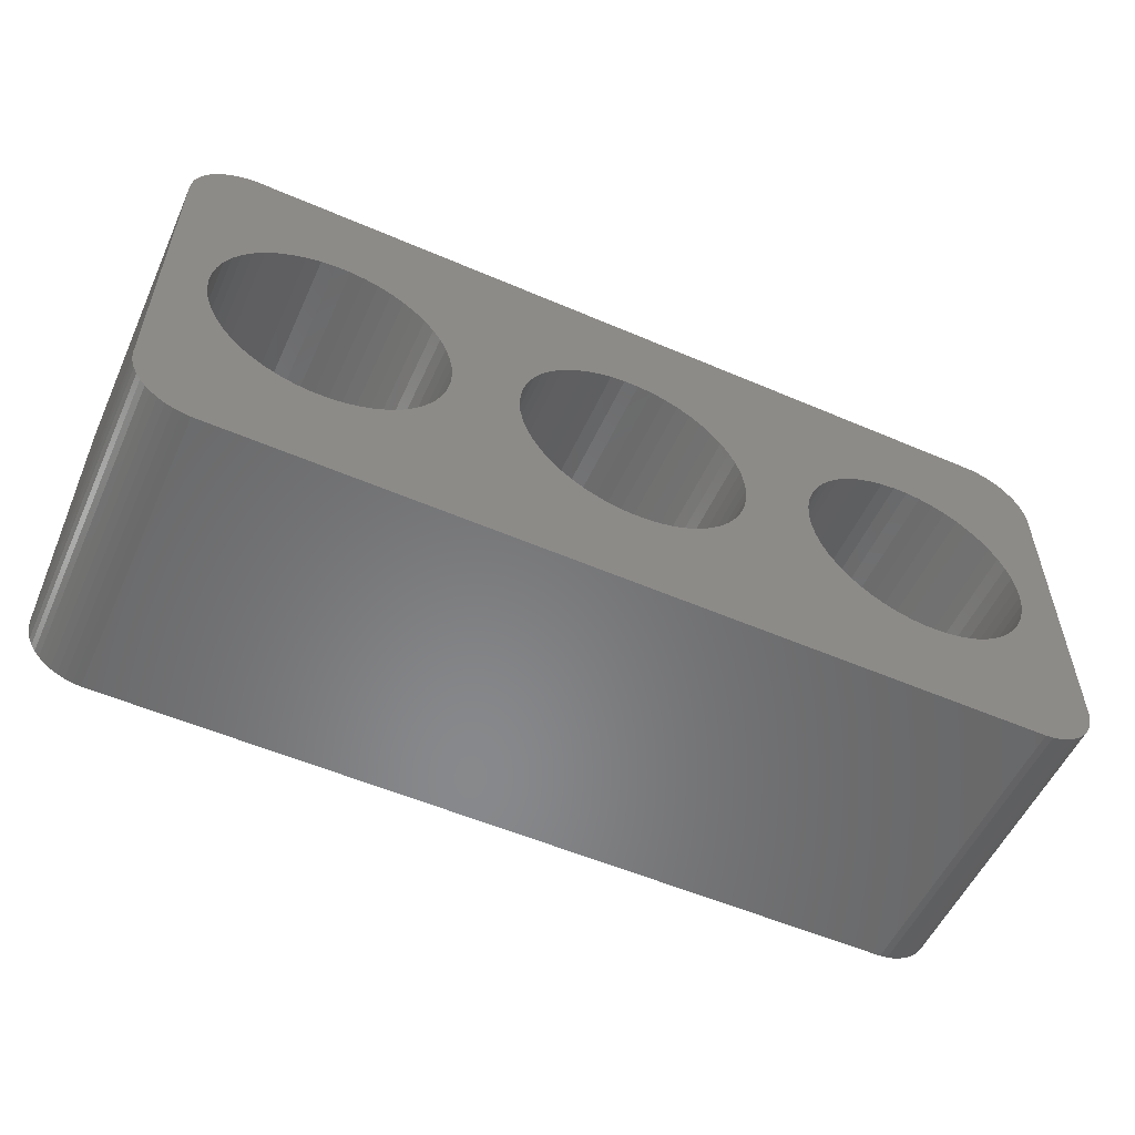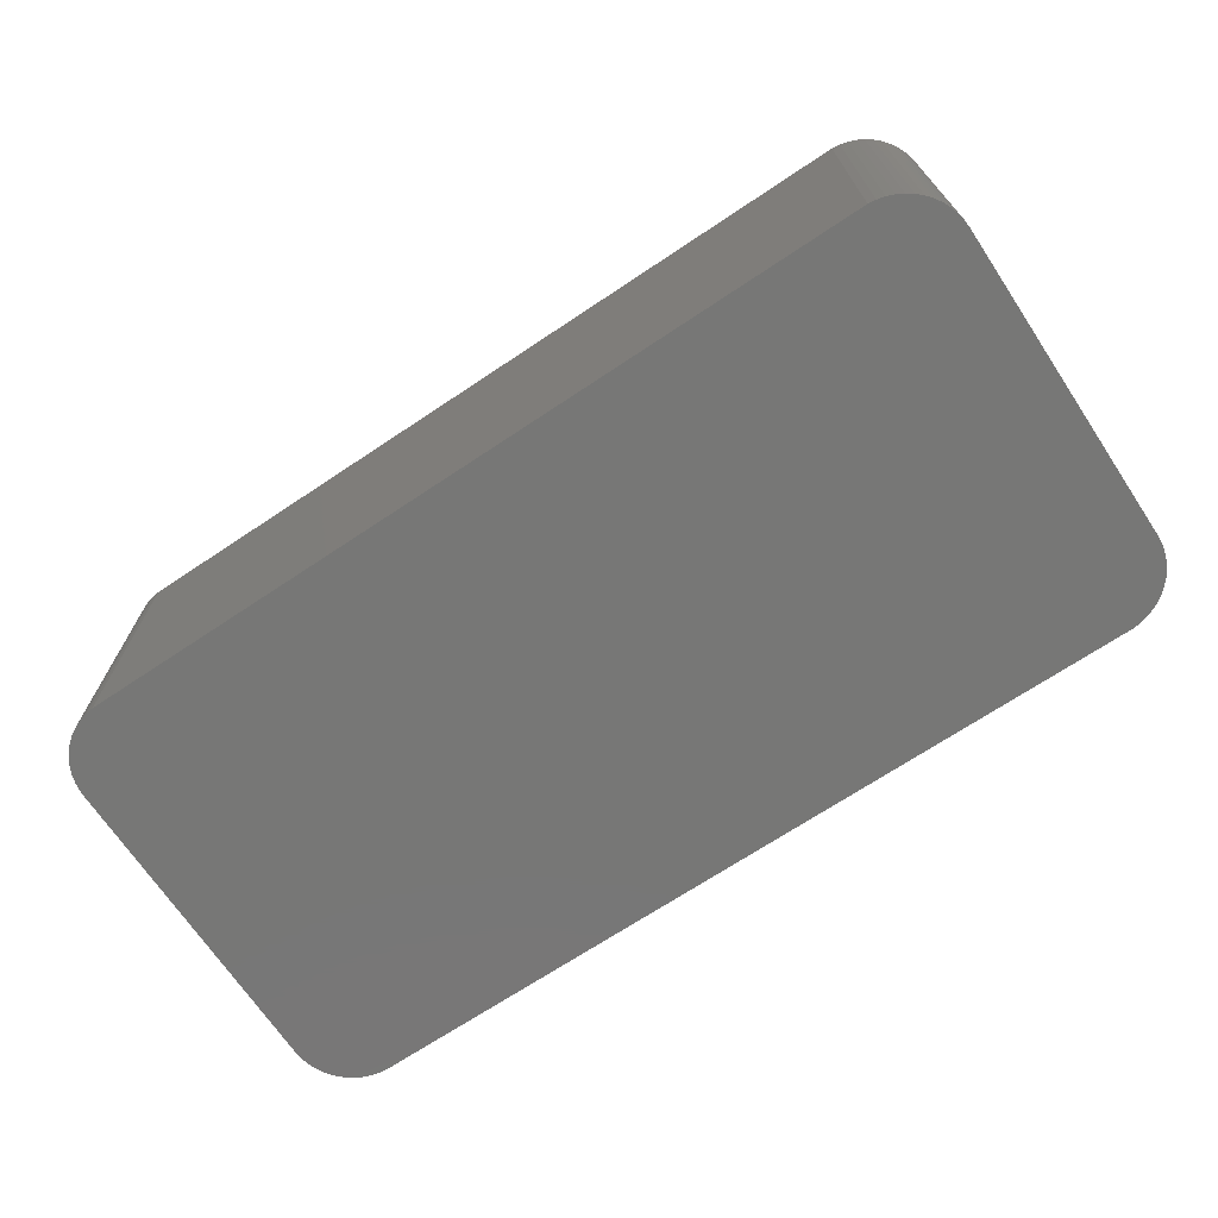
<metadata>
{"format":"stl","ext":"stl","renderer":"f3d","projection":"perspective","resolution":1024,"background":"white","views":[{"elev":-55.0,"azim":-24.4,"up":"+Y"},{"elev":-69.7,"azim":33.7,"up":"+Z"}]}
</metadata>
<code>
# stl→obj: 404 verts, 804 faces
v -2 10 0
v -1.984 10.25 9.532
v -1.984 10.25 0
v -2 10 9.532
v -1.937 10.5 0
v -1.86 10.74 9.532
v -1.86 10.74 0
v -1.937 10.5 9.532
v 25.13 12 0
v -0.1256 12 9.532
v 25.13 12 9.532
v -0.1256 12 0
v -1.618 11.18 0
v -1.458 11.37 9.532
v -1.458 11.37 0
v -1.618 11.18 9.532
v -1.753 10.96 9.532
v -1.753 10.96 0
v -1.072 -1.689 0
v -0.8516 -1.81 9.532
v -1.072 -1.689 9.532
v -0.8516 -1.81 0
v -0.8516 11.81 0
v -1.072 11.69 9.532
v -0.8516 11.81 9.532
v -1.072 11.69 0
v -1.275 11.54 0
v -1.275 11.54 9.532
v 23.97 8.111 9.532
v 27 10 9.532
v 26.98 10.25 9.532
v 25.68 5 9.532
v 27 0 9.532
v 26.94 10.5 9.532
v 25.66 4.538 9.532
v 26.86 10.74 9.532
v 25.57 4.084 9.532
v 26.75 10.96 9.532
v 25.43 3.643 9.532
v 26.62 11.18 9.532
v 25.23 3.225 9.532
v 26.46 11.37 9.532
v 24.98 2.834 9.532
v 26.27 11.54 9.532
v 24.69 2.477 9.532
v 26.07 11.69 9.532
v 24.35 2.161 9.532
v 25.85 11.81 9.532
v 23.97 1.889 9.532
v 26.98 -0.2507 9.532
v 25.66 5.462 9.532
v 25.62 11.9 9.532
v 25.57 5.916 9.532
v 25.43 6.357 9.532
v 25.37 11.96 9.532
v 25.23 6.775 9.532
v 24.98 7.166 9.532
v 24.69 7.523 9.532
v 24.35 7.839 9.532
v 23.57 8.334 9.532
v 23.14 8.505 9.532
v 22.69 8.62 9.532
v 22.23 8.678 9.532
v 21.77 8.678 9.532
v 21.31 8.62 9.532
v 20.86 8.505 9.532
v 13.64 8.505 9.532
v 14.07 8.334 9.532
v 20.43 8.334 9.532
v 20.03 8.111 9.532
v 18.34 5.462 9.532
v 16.18 5 9.532
v 18.32 5 9.532
v 16.16 5.462 9.532
v 18.43 5.916 9.532
v 16.07 5.916 9.532
v 18.57 6.357 9.532
v 15.93 6.357 9.532
v 18.77 6.775 9.532
v 15.73 6.775 9.532
v 19.02 7.166 9.532
v 15.48 7.166 9.532
v 19.31 7.523 9.532
v 15.19 7.523 9.532
v 19.65 7.839 9.532
v 14.47 8.111 9.532
v 14.85 7.839 9.532
v 13.19 8.62 9.532
v 12.73 8.678 9.532
v 12.27 8.678 9.532
v 8.844 5.462 9.532
v 6.685 5 9.532
v 8.815 5 9.532
v 6.656 5.462 9.532
v 8.931 5.916 9.532
v 6.569 5.916 9.532
v 9.074 6.357 9.532
v 6.426 6.357 9.532
v 9.271 6.775 9.532
v 6.229 6.775 9.532
v 9.519 7.166 9.532
v 5.981 7.166 9.532
v 9.814 7.523 9.532
v 5.686 7.523 9.532
v 10.15 7.839 9.532
v 5.349 7.839 9.532
v 10.53 8.111 9.532
v 4.975 8.111 9.532
v 10.93 8.334 9.532
v 4.569 8.334 9.532
v 11.36 8.505 9.532
v 11.81 8.62 9.532
v 4.139 8.505 9.532
v 3.691 8.62 9.532
v 3.231 8.678 9.532
v 2.769 8.678 9.532
v 2.309 8.62 9.532
v 1.861 8.505 9.532
v 1.431 8.334 9.532
v 1.025 8.111 9.532
v 0.6511 7.839 9.532
v 0.3137 7.523 9.532
v 0.01877 7.166 9.532
v -0.3748 11.96 9.532
v -0.2292 6.775 9.532
v -0.4262 6.357 9.532
v -0.618 11.9 9.532
v -0.5692 5.916 9.532
v -0.6559 5.462 9.532
v 26.94 -0.4974 9.532
v 26.86 -0.7362 9.532
v 26.75 -0.9635 9.532
v 26.62 -1.176 9.532
v 26.46 -1.369 9.532
v 26.27 -1.541 9.532
v 26.07 -1.689 9.532
v 25.85 -1.81 9.532
v 25.62 -1.902 9.532
v 25.37 -1.965 9.532
v 25.13 -1.996 9.532
v 23.57 1.666 9.532
v 23.14 1.495 9.532
v 22.69 1.38 9.532
v 22.23 1.322 9.532
v 21.77 1.322 9.532
v 21.31 1.38 9.532
v 20.86 1.495 9.532
v 14.07 1.666 9.532
v 20.43 1.666 9.532
v 20.03 1.889 9.532
v 14.47 1.889 9.532
v 19.65 2.161 9.532
v 18.34 4.538 9.532
v 16.16 4.538 9.532
v 18.43 4.084 9.532
v 16.07 4.084 9.532
v 18.57 3.643 9.532
v 15.93 3.643 9.532
v 18.77 3.225 9.532
v 15.73 3.225 9.532
v 19.02 2.834 9.532
v 15.48 2.834 9.532
v 19.31 2.477 9.532
v 15.19 2.477 9.532
v 14.85 2.161 9.532
v 13.64 1.495 9.532
v 13.19 1.38 9.532
v 12.73 1.322 9.532
v 12.27 1.322 9.532
v -0.1256 -1.996 9.532
v 11.81 1.38 9.532
v 8.844 4.538 9.532
v 6.656 4.538 9.532
v 8.931 4.084 9.532
v 6.569 4.084 9.532
v 9.074 3.643 9.532
v 6.426 3.643 9.532
v 9.271 3.225 9.532
v 6.229 3.225 9.532
v 9.519 2.834 9.532
v 5.981 2.834 9.532
v 9.814 2.477 9.532
v 5.686 2.477 9.532
v 10.15 2.161 9.532
v 5.349 2.161 9.532
v 10.53 1.889 9.532
v 4.975 1.889 9.532
v 10.93 1.666 9.532
v 4.569 1.666 9.532
v 11.36 1.495 9.532
v 4.139 1.495 9.532
v 3.691 1.38 9.532
v 3.231 1.322 9.532
v 2.769 1.322 9.532
v 2.309 1.38 9.532
v 1.861 1.495 9.532
v 1.431 1.666 9.532
v 1.025 1.889 9.532
v -2 0 9.532
v 0.6511 2.161 9.532
v 0.3137 2.477 9.532
v 0.01877 2.834 9.532
v -0.2292 3.225 9.532
v -0.4262 3.643 9.532
v -0.5692 4.084 9.532
v -0.3748 -1.965 9.532
v -0.6559 4.538 9.532
v -0.685 5 9.532
v -0.618 -1.902 9.532
v -1.275 -1.541 9.532
v -1.458 -1.369 9.532
v -1.618 -1.176 9.532
v -1.753 -0.9635 9.532
v -1.86 -0.7362 9.532
v -1.937 -0.4974 9.532
v -1.984 -0.2507 9.532
v 25.13 -1.996 0
v 27 0 0
v 26.98 -0.2507 0
v 27 10 0
v 26.94 -0.4974 0
v 26.86 -0.7362 0
v 26.98 10.25 0
v 26.75 -0.9635 0
v 26.94 10.5 0
v 26.62 -1.176 0
v 26.86 10.74 0
v 26.46 -1.369 0
v 26.75 10.96 0
v 26.27 -1.541 0
v 26.62 11.18 0
v 26.07 -1.689 0
v 26.46 11.37 0
v 25.85 -1.81 0
v 26.27 11.54 0
v 25.62 -1.902 0
v 26.07 11.69 0
v 25.37 -1.965 0
v 25.85 11.81 0
v 25.62 11.9 0
v 25.37 11.96 0
v -0.1256 -1.996 0
v -2 0 0
v -0.3748 -1.965 0
v -0.618 -1.902 0
v -0.3748 11.96 0
v -0.618 11.9 0
v -1.275 -1.541 0
v -1.458 -1.369 0
v -1.618 -1.176 0
v -1.753 -0.9635 0
v -1.86 -0.7362 0
v -1.937 -0.4974 0
v -1.984 -0.2507 0
v 16.16 5.462 3
v 16.16 4.538 3
v 16.18 5 3
v 16.07 5.916 3
v 16.07 4.084 3
v 15.93 6.357 3
v 15.93 3.643 3
v 15.73 6.775 3
v 15.73 3.225 3
v 15.48 7.166 3
v 15.48 2.834 3
v 15.19 7.523 3
v 15.19 2.477 3
v 14.85 7.839 3
v 14.85 2.161 3
v 14.47 8.111 3
v 14.47 1.889 3
v 14.07 8.334 3
v 14.07 1.666 3
v 13.64 8.505 3
v 13.64 1.495 3
v 13.19 8.62 3
v 13.19 1.38 3
v 12.73 8.678 3
v 12.73 1.322 3
v 12.27 8.678 3
v 12.27 1.322 3
v 11.81 8.62 3
v 11.81 1.38 3
v 11.36 8.505 3
v 11.36 1.495 3
v 10.93 8.334 3
v 10.93 1.666 3
v 10.53 8.111 3
v 10.53 1.889 3
v 10.15 7.839 3
v 10.15 2.161 3
v 9.814 7.523 3
v 9.814 2.477 3
v 9.519 7.166 3
v 9.519 2.834 3
v 9.271 6.775 3
v 9.271 3.225 3
v 9.074 6.357 3
v 9.074 3.643 3
v 8.931 5.916 3
v 8.931 4.084 3
v 8.844 5.462 3
v 8.844 4.538 3
v 8.815 5 3
v 6.685 5 3
v 6.656 5.462 3
v 2.309 8.62 3
v 2.769 8.678 3
v 4.975 8.111 3
v 5.349 7.839 3
v 0.3137 7.523 3
v 0.01877 7.166 3
v 1.025 8.111 3
v 1.431 8.334 3
v 6.426 6.357 3
v 6.229 6.775 3
v 6.569 5.916 3
v 3.691 8.62 3
v 4.139 8.505 3
v 3.231 8.678 3
v 4.569 8.334 3
v -0.2292 6.775 3
v -0.4262 6.357 3
v 6.656 4.538 3
v 6.569 4.084 3
v 6.426 3.643 3
v 6.229 3.225 3
v 5.981 7.166 3
v 5.981 2.834 3
v 5.686 7.523 3
v 5.686 2.477 3
v 5.349 2.161 3
v 4.975 1.889 3
v 4.569 1.666 3
v 4.139 1.495 3
v 3.691 1.38 3
v 3.231 1.322 3
v 2.769 1.322 3
v 2.309 1.38 3
v 1.861 8.505 3
v 1.861 1.495 3
v 1.431 1.666 3
v 1.025 1.889 3
v 0.6511 7.839 3
v 0.6511 2.161 3
v 0.3137 2.477 3
v 0.01877 2.834 3
v -0.2292 3.225 3
v -0.4262 3.643 3
v -0.5692 5.916 3
v -0.5692 4.084 3
v -0.6559 5.462 3
v -0.6559 4.538 3
v -0.685 5 3
v 25.66 5.462 3
v 25.66 4.538 3
v 25.68 5 3
v 25.57 5.916 3
v 25.57 4.084 3
v 25.43 6.357 3
v 25.43 3.643 3
v 25.23 6.775 3
v 25.23 3.225 3
v 24.98 7.166 3
v 24.98 2.834 3
v 24.69 7.523 3
v 24.69 2.477 3
v 24.35 7.839 3
v 24.35 2.161 3
v 23.97 8.111 3
v 23.97 1.889 3
v 23.57 8.334 3
v 23.57 1.666 3
v 23.14 8.505 3
v 23.14 1.495 3
v 22.69 8.62 3
v 22.69 1.38 3
v 22.23 8.678 3
v 22.23 1.322 3
v 21.77 8.678 3
v 21.77 1.322 3
v 21.31 8.62 3
v 21.31 1.38 3
v 20.86 8.505 3
v 20.86 1.495 3
v 20.43 8.334 3
v 20.43 1.666 3
v 20.03 8.111 3
v 20.03 1.889 3
v 19.65 7.839 3
v 19.65 2.161 3
v 19.31 7.523 3
v 19.31 2.477 3
v 19.02 7.166 3
v 19.02 2.834 3
v 18.77 6.775 3
v 18.77 3.225 3
v 18.57 6.357 3
v 18.57 3.643 3
v 18.43 5.916 3
v 18.43 4.084 3
v 18.34 5.462 3
v 18.34 4.538 3
v 18.32 5 3
f 1 2 3
f 2 1 4
f 5 6 7
f 6 5 8
f 9 10 11
f 10 9 12
f 13 14 15
f 14 13 16
f 7 17 18
f 17 7 6
f 19 20 21
f 20 19 22
f 23 24 25
f 24 23 26
f 27 14 28
f 14 27 15
f 26 28 24
f 28 26 27
f 18 16 13
f 16 18 17
f 3 8 5
f 8 3 2
f 29 30 31
f 30 32 33
f 29 31 34
f 35 33 32
f 29 34 36
f 37 33 35
f 29 36 38
f 39 33 37
f 29 38 40
f 41 33 39
f 29 40 42
f 43 33 41
f 29 42 44
f 45 33 43
f 29 44 46
f 47 33 45
f 29 46 48
f 49 33 47
f 33 49 50
f 30 51 32
f 29 48 52
f 30 53 51
f 30 54 53
f 29 52 55
f 30 56 54
f 29 55 11
f 30 57 56
f 30 58 57
f 30 59 58
f 30 29 59
f 11 60 29
f 11 61 60
f 11 62 61
f 11 63 62
f 11 64 63
f 11 65 64
f 11 66 65
f 67 66 11
f 66 68 69
f 69 68 70
f 71 72 73
f 74 71 75
f 76 75 77
f 78 77 79
f 80 79 81
f 82 81 83
f 84 83 85
f 71 74 72
f 86 70 68
f 75 76 74
f 77 78 76
f 79 80 78
f 81 82 80
f 83 84 82
f 85 87 84
f 85 86 87
f 70 86 85
f 66 67 68
f 11 88 67
f 11 89 88
f 11 90 89
f 10 90 11
f 91 92 93
f 94 91 95
f 96 95 97
f 98 97 99
f 100 99 101
f 102 101 103
f 104 103 105
f 91 94 92
f 106 105 107
f 95 96 94
f 97 98 96
f 108 107 109
f 99 100 98
f 110 109 111
f 101 102 100
f 10 111 112
f 90 10 112
f 103 104 102
f 105 106 104
f 107 108 106
f 109 110 108
f 113 111 10
f 111 113 110
f 113 10 114
f 114 10 115
f 115 10 116
f 116 10 117
f 10 118 117
f 10 119 118
f 10 120 119
f 4 120 10
f 120 4 121
f 121 4 122
f 122 4 123
f 4 10 124
f 123 4 125
f 125 4 126
f 4 124 127
f 126 4 128
f 128 4 129
f 4 127 25
f 50 49 130
f 130 49 131
f 131 49 132
f 132 49 133
f 133 49 134
f 134 49 135
f 135 49 136
f 136 49 137
f 137 49 138
f 138 49 139
f 139 49 140
f 141 140 49
f 142 140 141
f 143 140 142
f 144 140 143
f 145 140 144
f 146 140 145
f 147 140 146
f 148 147 149
f 148 149 150
f 151 150 152
f 72 153 73
f 154 153 72
f 153 154 155
f 156 155 154
f 155 156 157
f 158 157 156
f 157 158 159
f 160 159 158
f 159 160 161
f 162 161 160
f 161 162 163
f 164 163 162
f 163 164 152
f 165 152 164
f 151 152 165
f 150 151 148
f 166 147 148
f 147 166 140
f 167 140 166
f 168 140 167
f 169 140 168
f 170 169 171
f 92 172 93
f 173 172 92
f 172 173 174
f 175 174 173
f 174 175 176
f 177 176 175
f 176 177 178
f 179 178 177
f 178 179 180
f 181 180 179
f 180 181 182
f 183 182 181
f 182 183 184
f 185 184 183
f 184 185 186
f 187 186 185
f 186 187 188
f 189 188 187
f 188 189 190
f 191 190 189
f 190 170 171
f 190 191 170
f 170 191 192
f 170 192 193
f 170 193 194
f 170 194 195
f 169 170 140
f 196 170 195
f 197 170 196
f 198 170 197
f 199 198 200
f 199 200 201
f 199 201 202
f 199 202 203
f 198 199 170
f 199 203 204
f 199 204 205
f 170 199 206
f 199 205 207
f 199 207 208
f 129 4 208
f 199 208 4
f 4 25 24
f 206 199 209
f 4 24 28
f 209 199 20
f 4 28 14
f 20 199 21
f 4 14 16
f 21 199 210
f 4 16 17
f 210 199 211
f 4 17 6
f 211 199 212
f 4 6 8
f 212 199 213
f 4 8 2
f 213 199 214
f 214 199 215
f 215 199 216
f 217 218 219
f 218 217 220
f 217 219 221
f 9 220 217
f 217 221 222
f 220 9 223
f 217 222 224
f 223 9 225
f 217 224 226
f 225 9 227
f 217 226 228
f 227 9 229
f 217 228 230
f 229 9 231
f 217 230 232
f 231 9 233
f 217 232 234
f 233 9 235
f 217 234 236
f 235 9 237
f 217 236 238
f 237 9 239
f 239 9 240
f 240 9 241
f 242 9 217
f 242 12 9
f 243 242 244
f 242 243 12
f 243 244 245
f 1 12 243
f 243 245 22
f 12 1 246
f 243 22 19
f 246 1 247
f 243 19 248
f 247 1 23
f 243 248 249
f 23 1 26
f 243 249 250
f 26 1 27
f 243 250 251
f 27 1 15
f 243 251 252
f 15 1 13
f 243 252 253
f 13 1 18
f 243 253 254
f 18 1 7
f 7 1 5
f 5 1 3
f 241 11 55
f 11 241 9
f 12 124 10
f 124 12 246
f 246 127 124
f 127 246 247
f 247 25 127
f 25 247 23
f 242 140 170
f 140 242 217
f 254 199 243
f 199 254 216
f 243 4 1
f 4 243 199
f 38 231 40
f 231 38 229
f 232 135 136
f 135 232 230
f 240 55 52
f 55 240 241
f 248 21 210
f 21 248 19
f 253 216 254
f 216 253 215
f 133 224 132
f 224 133 226
f 33 220 30
f 220 33 218
f 30 223 31
f 223 30 220
f 217 139 140
f 139 217 238
f 236 137 138
f 137 236 234
f 234 136 137
f 136 234 232
f 239 52 48
f 52 239 240
f 249 212 250
f 212 249 211
f 245 206 209
f 206 245 244
f 22 209 20
f 209 22 245
f 252 215 253
f 215 252 214
f 250 213 251
f 213 250 212
f 251 214 252
f 214 251 213
f 134 226 133
f 226 134 228
f 131 221 130
f 221 131 222
f 130 219 50
f 219 130 221
f 31 225 34
f 225 31 223
f 237 48 46
f 48 237 239
f 238 138 139
f 138 238 236
f 230 134 135
f 134 230 228
f 249 210 211
f 210 249 248
f 244 170 206
f 170 244 242
f 132 222 131
f 222 132 224
f 50 218 33
f 218 50 219
f 36 229 38
f 229 36 227
f 34 227 36
f 227 34 225
f 40 233 42
f 233 40 231
f 233 44 42
f 44 233 235
f 235 46 44
f 46 235 237
f 255 256 257
f 258 256 255
f 258 259 256
f 260 259 258
f 260 261 259
f 262 261 260
f 262 263 261
f 264 263 262
f 264 265 263
f 266 265 264
f 266 267 265
f 268 267 266
f 268 269 267
f 270 269 268
f 270 271 269
f 272 271 270
f 272 273 271
f 274 273 272
f 274 275 273
f 276 275 274
f 276 277 275
f 278 277 276
f 278 279 277
f 280 279 278
f 280 281 279
f 282 281 280
f 282 283 281
f 284 283 282
f 284 285 283
f 286 285 284
f 286 287 285
f 288 287 286
f 288 289 287
f 290 289 288
f 290 291 289
f 292 291 290
f 292 293 291
f 294 293 292
f 294 295 293
f 296 295 294
f 296 297 295
f 298 297 296
f 298 299 297
f 300 299 298
f 300 301 299
f 302 301 300
f 302 303 301
f 303 302 304
f 262 82 264
f 82 262 80
f 276 67 88
f 67 276 274
f 288 109 107
f 109 288 286
f 95 298 97
f 298 95 300
f 259 154 256
f 154 259 156
f 255 76 258
f 76 255 74
f 272 86 68
f 86 272 270
f 172 304 93
f 304 172 303
f 99 294 101
f 294 99 296
f 290 107 105
f 107 290 288
f 286 111 109
f 111 286 284
f 257 74 255
f 74 257 72
f 269 151 165
f 151 269 271
f 264 84 266
f 84 264 82
f 270 87 86
f 87 270 268
f 268 84 87
f 84 268 266
f 282 90 112
f 90 282 280
f 278 88 89
f 88 278 276
f 274 68 67
f 68 274 272
f 91 300 95
f 300 91 302
f 93 302 91
f 302 93 304
f 97 296 99
f 296 97 298
f 284 112 111
f 112 284 282
f 292 105 103
f 105 292 290
f 101 292 103
f 292 101 294
f 256 72 257
f 72 256 154
f 174 303 172
f 303 174 301
f 180 297 178
f 297 180 295
f 275 167 166
f 167 275 277
f 271 148 151
f 148 271 273
f 260 80 262
f 80 260 78
f 258 78 260
f 78 258 76
f 280 89 90
f 89 280 278
f 263 158 261
f 158 263 160
f 261 156 259
f 156 261 158
f 265 160 263
f 160 265 162
f 281 171 169
f 171 281 283
f 279 169 168
f 169 279 281
f 178 299 176
f 299 178 297
f 176 301 174
f 301 176 299
f 273 166 148
f 166 273 275
f 267 165 164
f 165 267 269
f 287 186 188
f 186 287 289
f 277 168 167
f 168 277 279
f 291 182 184
f 182 291 293
f 289 184 186
f 184 289 291
f 267 162 265
f 162 267 164
f 285 188 190
f 188 285 287
f 182 295 180
f 295 182 293
f 283 190 171
f 190 283 285
f 305 94 306
f 94 305 92
f 307 116 117
f 116 307 308
f 309 106 108
f 106 309 310
f 123 311 122
f 311 123 312
f 313 119 120
f 119 313 314
f 315 100 316
f 100 315 98
f 306 96 317
f 96 306 94
f 318 113 114
f 113 318 319
f 320 114 115
f 114 320 318
f 321 108 110
f 108 321 309
f 126 322 125
f 322 126 323
f 306 324 305
f 317 324 306
f 317 325 324
f 315 325 317
f 315 326 325
f 316 326 315
f 316 327 326
f 328 327 316
f 328 329 327
f 330 329 328
f 330 331 329
f 310 331 330
f 310 332 331
f 309 332 310
f 309 333 332
f 321 333 309
f 321 334 333
f 319 334 321
f 319 335 334
f 318 335 319
f 318 336 335
f 320 336 318
f 320 337 336
f 308 337 320
f 308 338 337
f 307 338 308
f 307 339 338
f 340 339 307
f 340 341 339
f 314 341 340
f 314 342 341
f 313 342 314
f 313 343 342
f 344 343 313
f 344 345 343
f 311 345 344
f 311 346 345
f 312 346 311
f 312 347 346
f 322 347 312
f 322 348 347
f 323 348 322
f 323 349 348
f 350 349 323
f 350 351 349
f 352 351 350
f 352 353 351
f 353 352 354
f 125 312 123
f 312 125 322
f 208 352 129
f 352 208 354
f 344 120 121
f 120 344 313
f 340 117 118
f 117 340 307
f 324 92 305
f 92 324 173
f 338 195 194
f 195 338 339
f 202 348 203
f 348 202 347
f 335 192 191
f 192 335 336
f 317 98 315
f 98 317 96
f 328 104 330
f 104 328 102
f 310 104 106
f 104 310 330
f 316 102 328
f 102 316 100
f 308 115 116
f 115 308 320
f 128 323 126
f 323 128 350
f 207 354 208
f 354 207 353
f 311 121 122
f 121 311 344
f 314 118 119
f 118 314 340
f 332 187 185
f 187 332 333
f 325 173 324
f 173 325 175
f 205 353 207
f 353 205 351
f 333 189 187
f 189 333 334
f 334 191 189
f 191 334 335
f 319 110 113
f 110 319 321
f 129 350 128
f 350 129 352
f 329 179 327
f 179 329 181
f 331 185 183
f 185 331 332
f 327 177 326
f 177 327 179
f 337 194 193
f 194 337 338
f 339 196 195
f 196 339 341
f 343 200 198
f 200 343 345
f 326 175 325
f 175 326 177
f 336 193 192
f 193 336 337
f 341 197 196
f 197 341 342
f 201 347 202
f 347 201 346
f 203 349 204
f 349 203 348
f 204 351 205
f 351 204 349
f 331 181 329
f 181 331 183
f 342 198 197
f 198 342 343
f 345 201 200
f 201 345 346
f 355 356 357
f 358 356 355
f 358 359 356
f 360 359 358
f 360 361 359
f 362 361 360
f 362 363 361
f 364 363 362
f 364 365 363
f 366 365 364
f 366 367 365
f 368 367 366
f 368 369 367
f 370 369 368
f 370 371 369
f 372 371 370
f 372 373 371
f 374 373 372
f 374 375 373
f 376 375 374
f 376 377 375
f 378 377 376
f 378 379 377
f 380 379 378
f 380 381 379
f 382 381 380
f 382 383 381
f 384 383 382
f 384 385 383
f 386 385 384
f 386 387 385
f 388 387 386
f 388 389 387
f 390 389 388
f 390 391 389
f 392 391 390
f 392 393 391
f 394 393 392
f 394 395 393
f 396 395 394
f 396 397 395
f 398 397 396
f 398 399 397
f 400 399 398
f 400 401 399
f 402 401 400
f 402 403 401
f 403 402 404
f 362 57 364
f 57 362 56
f 376 61 62
f 61 376 374
f 388 69 70
f 69 388 386
f 75 398 77
f 398 75 400
f 359 35 356
f 35 359 37
f 355 53 358
f 53 355 51
f 372 29 60
f 29 372 370
f 153 404 73
f 404 153 403
f 79 394 81
f 394 79 396
f 390 70 85
f 70 390 388
f 386 66 69
f 66 386 384
f 357 51 355
f 51 357 32
f 369 49 47
f 49 369 371
f 364 58 366
f 58 364 57
f 370 59 29
f 59 370 368
f 382 64 65
f 64 382 380
f 378 62 63
f 62 378 376
f 374 60 61
f 60 374 372
f 71 400 75
f 400 71 402
f 73 402 71
f 402 73 404
f 77 396 79
f 396 77 398
f 384 65 66
f 65 384 382
f 392 85 83
f 85 392 390
f 81 392 83
f 392 81 394
f 377 144 143
f 144 377 379
f 155 403 153
f 403 155 401
f 161 397 159
f 397 161 395
f 375 143 142
f 143 375 377
f 371 141 49
f 141 371 373
f 360 56 362
f 56 360 54
f 358 54 360
f 54 358 53
f 368 58 59
f 58 368 366
f 380 63 64
f 63 380 378
f 356 32 357
f 32 356 35
f 363 39 361
f 39 363 41
f 361 37 359
f 37 361 39
f 367 43 365
f 43 367 45
f 365 41 363
f 41 365 43
f 383 147 146
f 147 383 385
f 159 399 157
f 399 159 397
f 157 401 155
f 401 157 399
f 373 142 141
f 142 373 375
f 367 47 45
f 47 367 369
f 387 150 149
f 150 387 389
f 381 146 145
f 146 381 383
f 391 163 152
f 163 391 393
f 389 152 150
f 152 389 391
f 385 149 147
f 149 385 387
f 379 145 144
f 145 379 381
f 163 395 161
f 395 163 393

</code>
